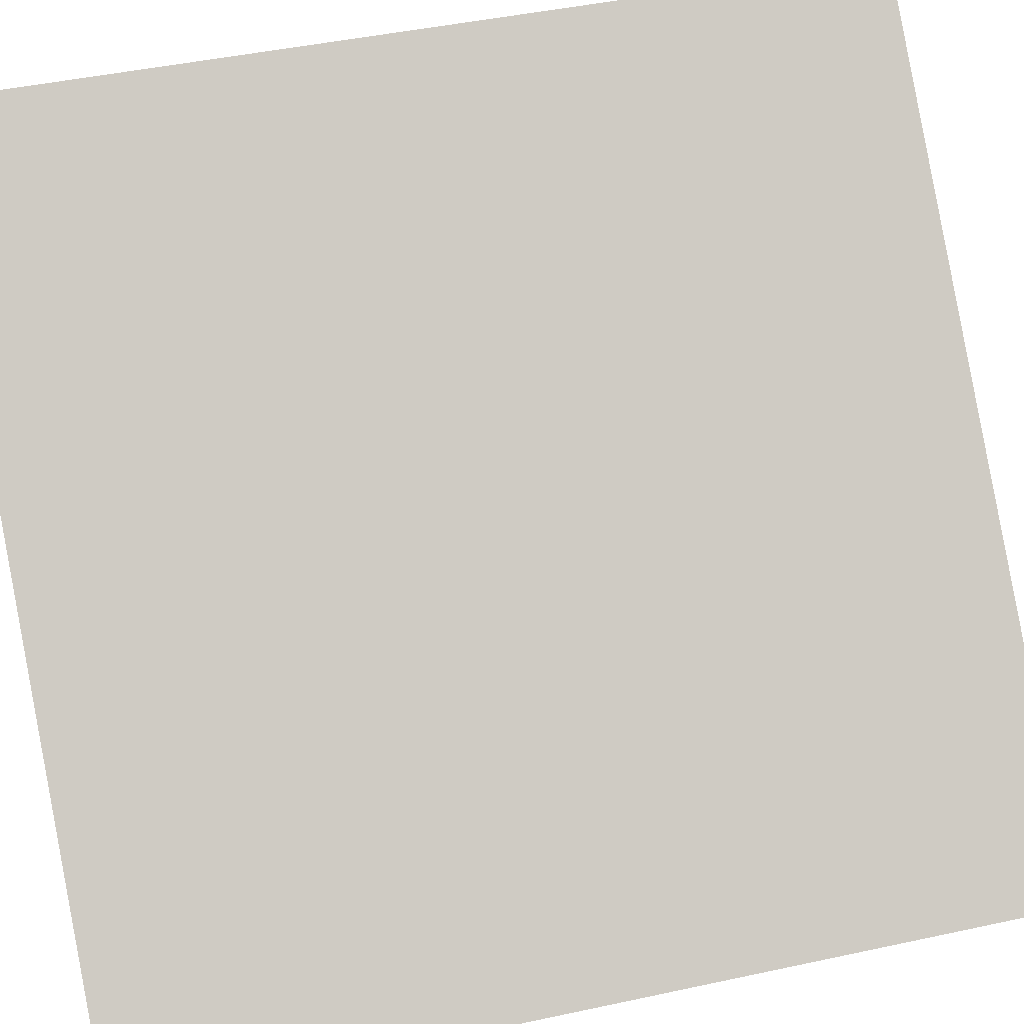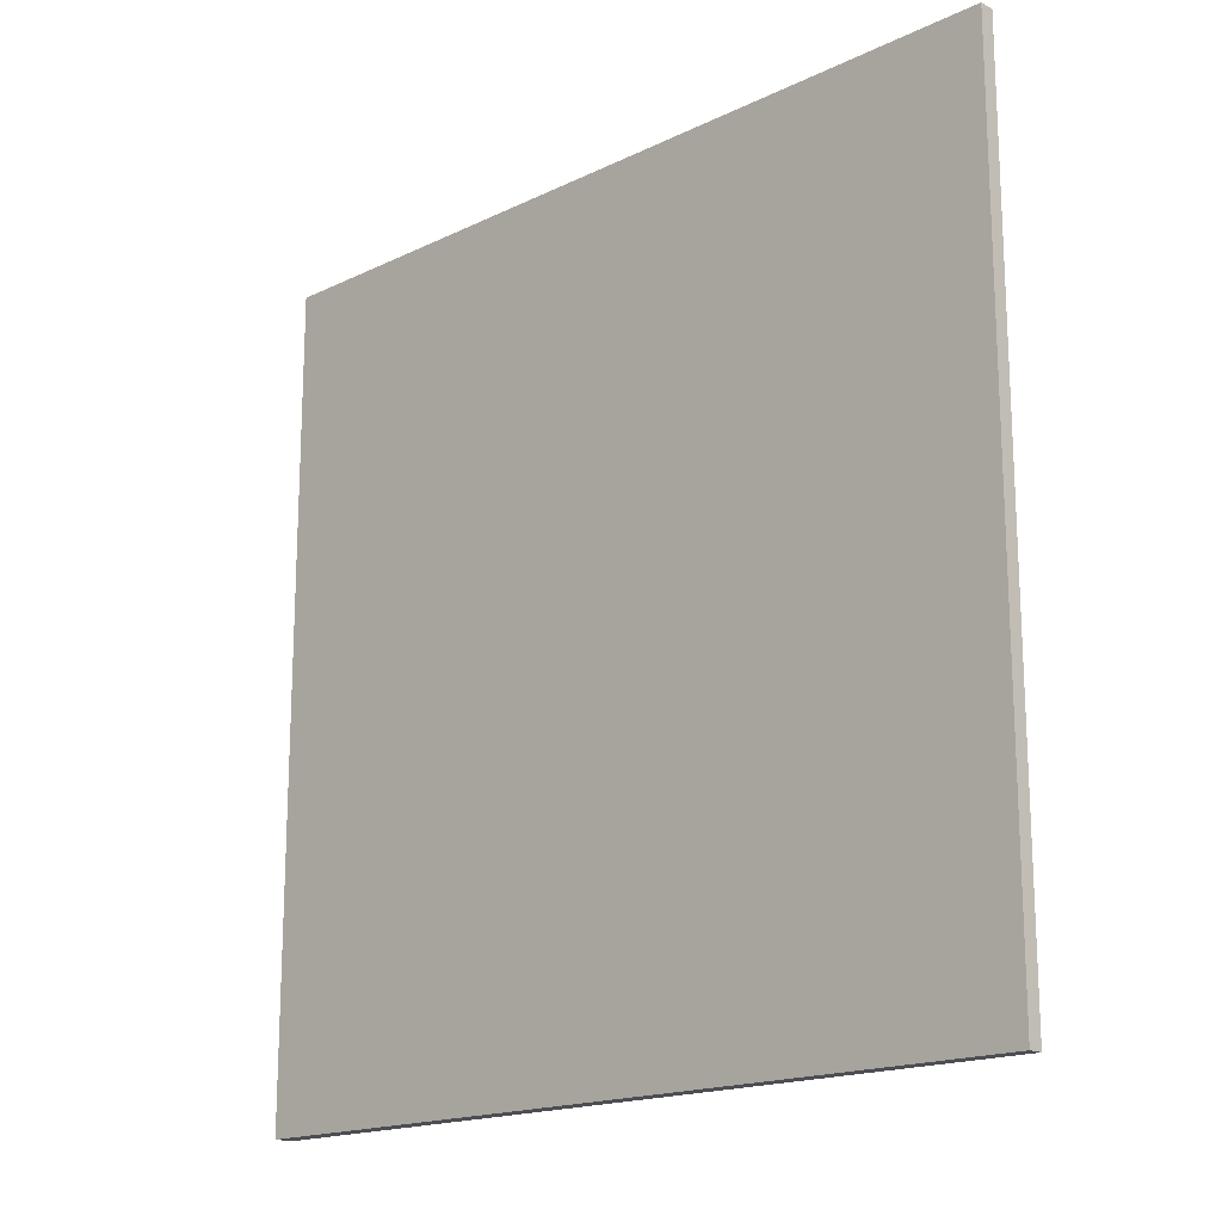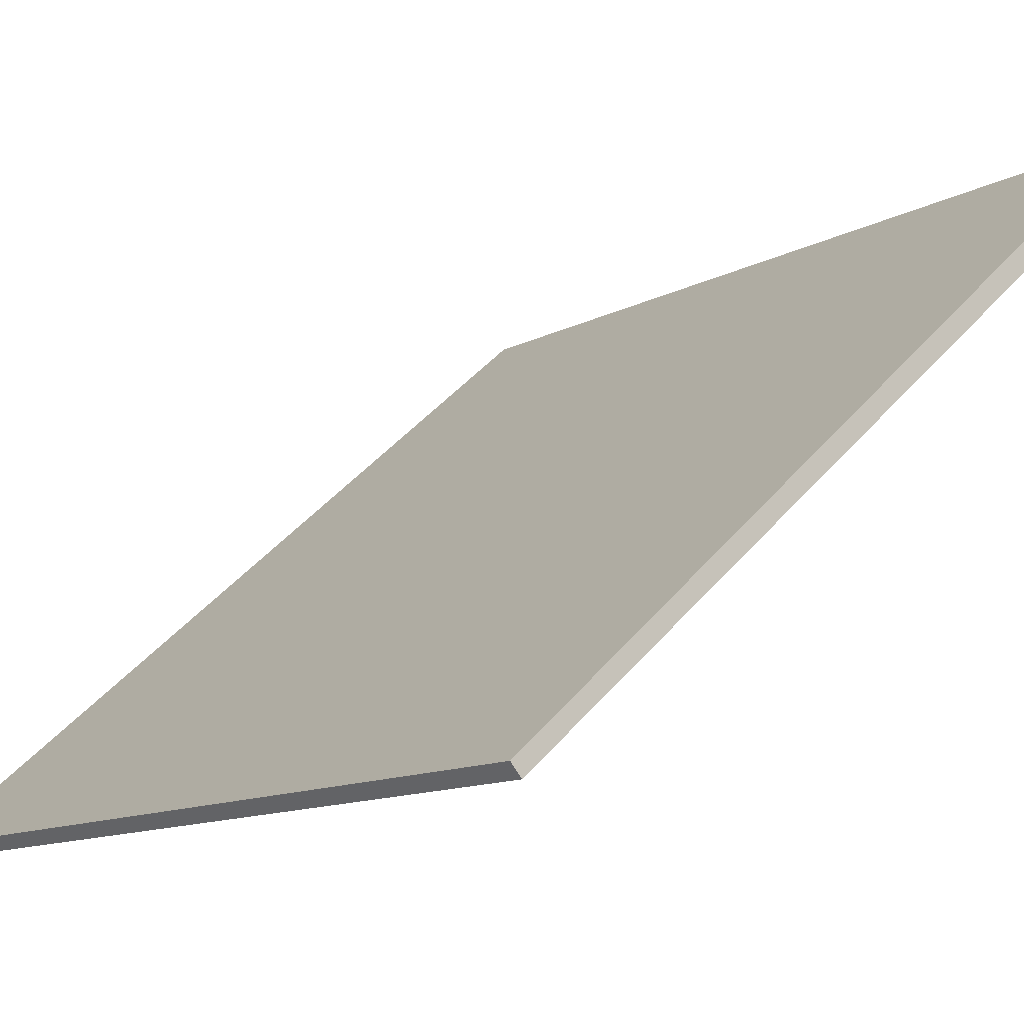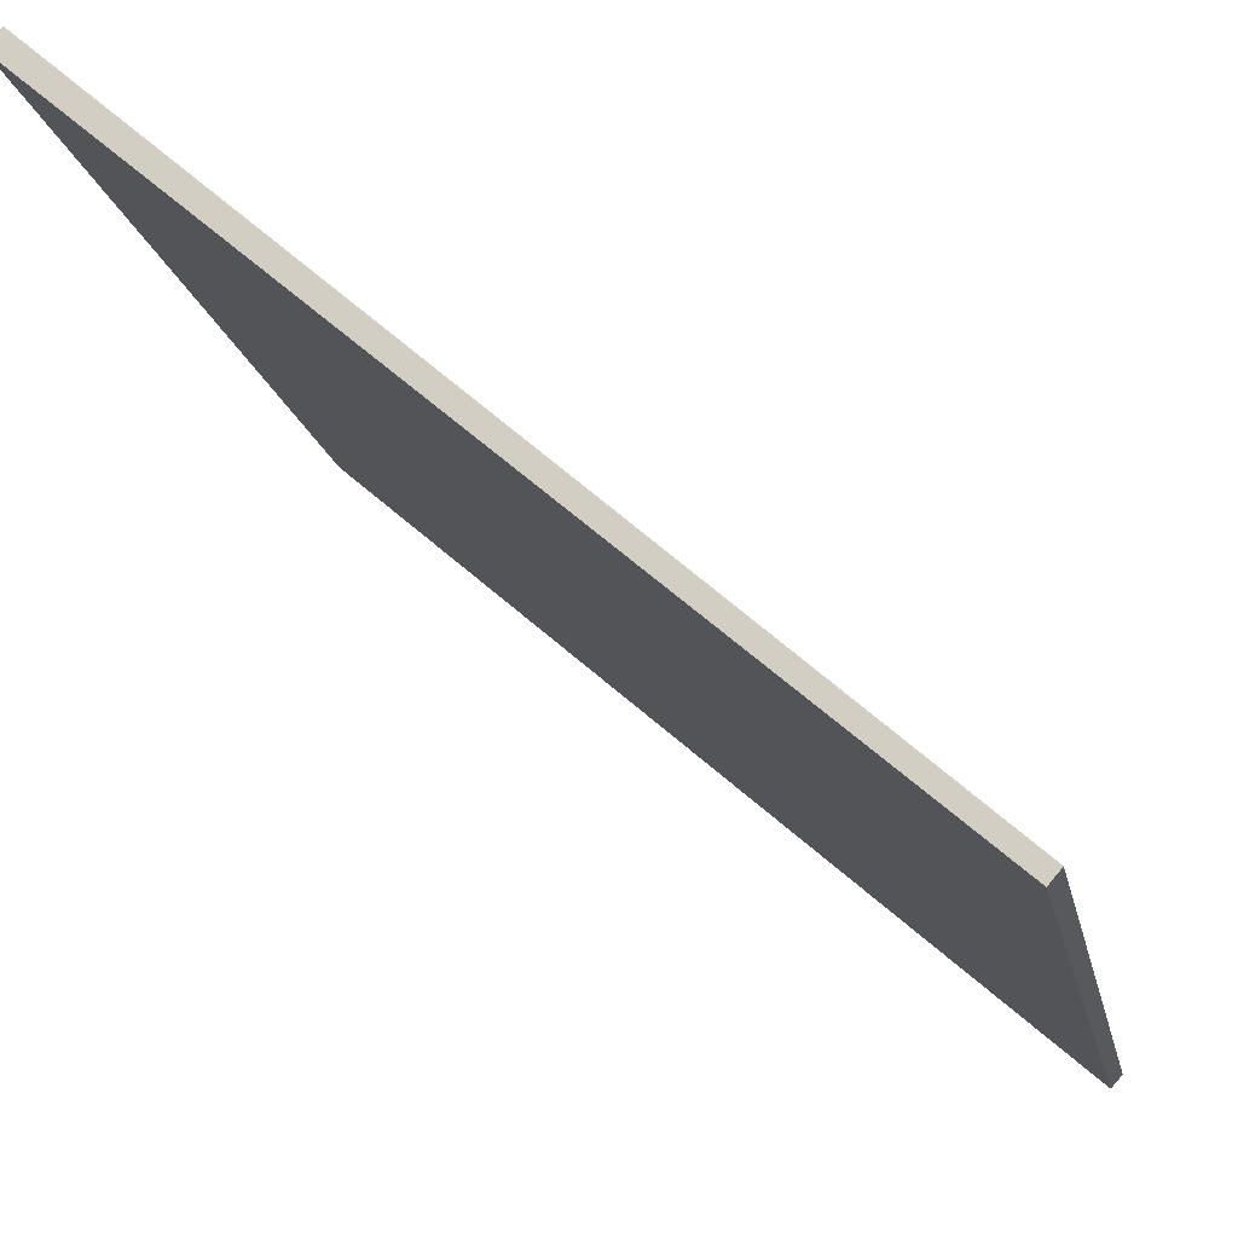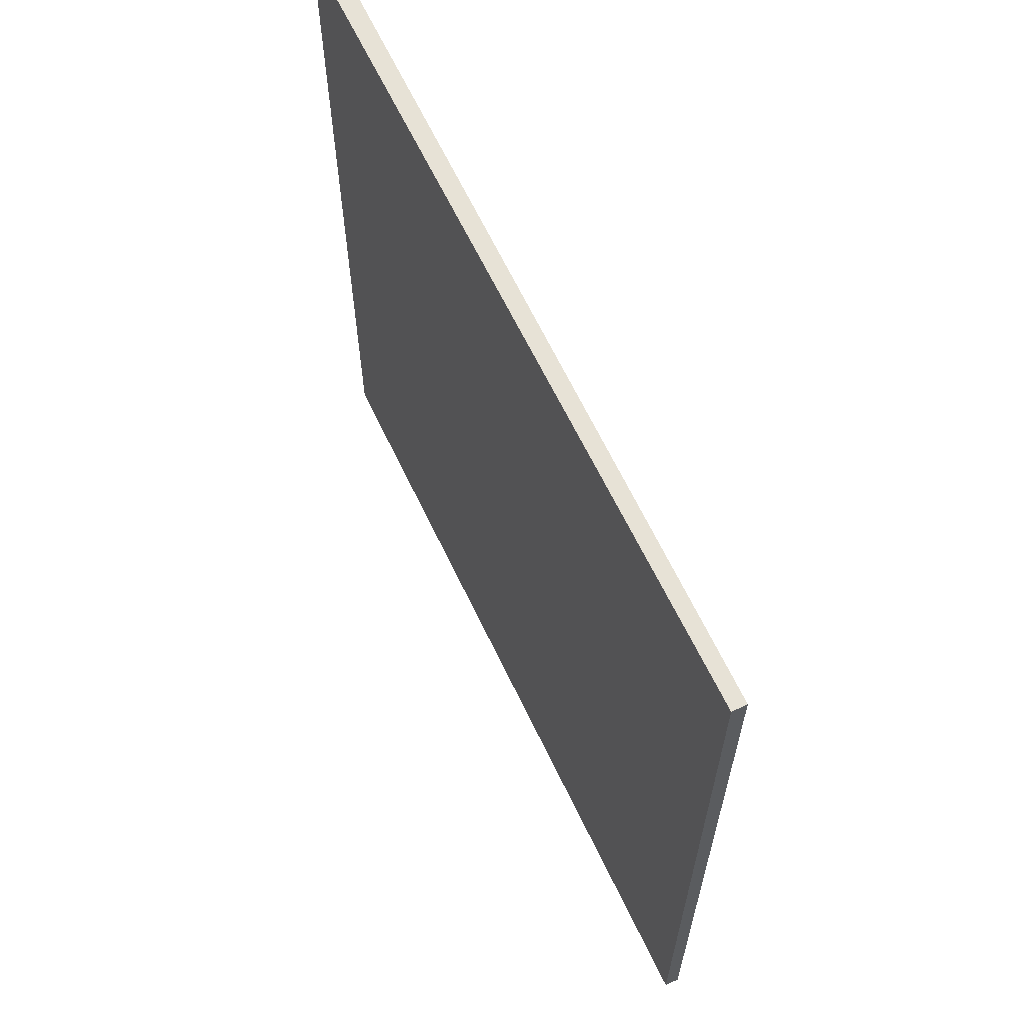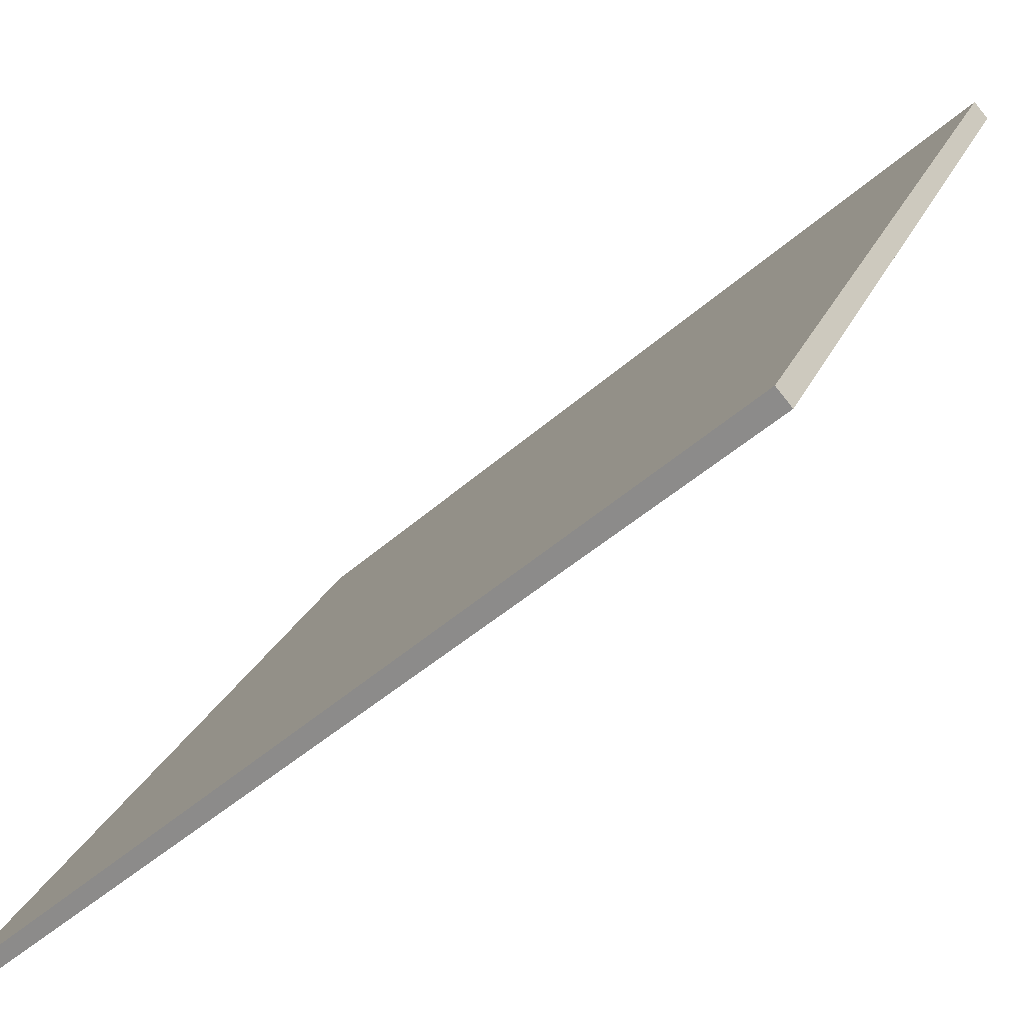
<metadata>
{"format":"obj","ext":"obj","renderer":"f3d","projection":"perspective","resolution":1024,"background":"white","views":[{"elev":44.9,"azim":75.9,"up":"+Y"},{"elev":-17.3,"azim":3.0,"up":"+Z"},{"elev":-11.6,"azim":142.6,"up":"+Y"},{"elev":-15.6,"azim":10.5,"up":"+Y"},{"elev":63.6,"azim":23.8,"up":"+Z"},{"elev":21.5,"azim":-162.4,"up":"+Y"}]}
</metadata>
<code>
v -14.8 92.93 -3.639
v -14.8 92.93 3.639
v -14.71 93.03 -3.639
v -14.71 93.03 3.639
v -20.3 97.69 -3.639
v -20.3 97.69 3.639
v -20.19 97.82 -3.639
v -20.19 97.82 3.639
f 1 3 4
f 4 2 1
f 5 6 8
f 8 7 5
f 1 2 6
f 6 5 1
f 3 7 8
f 8 4 3
f 1 5 7
f 7 3 1
f 2 4 8
f 8 6 2

</code>
